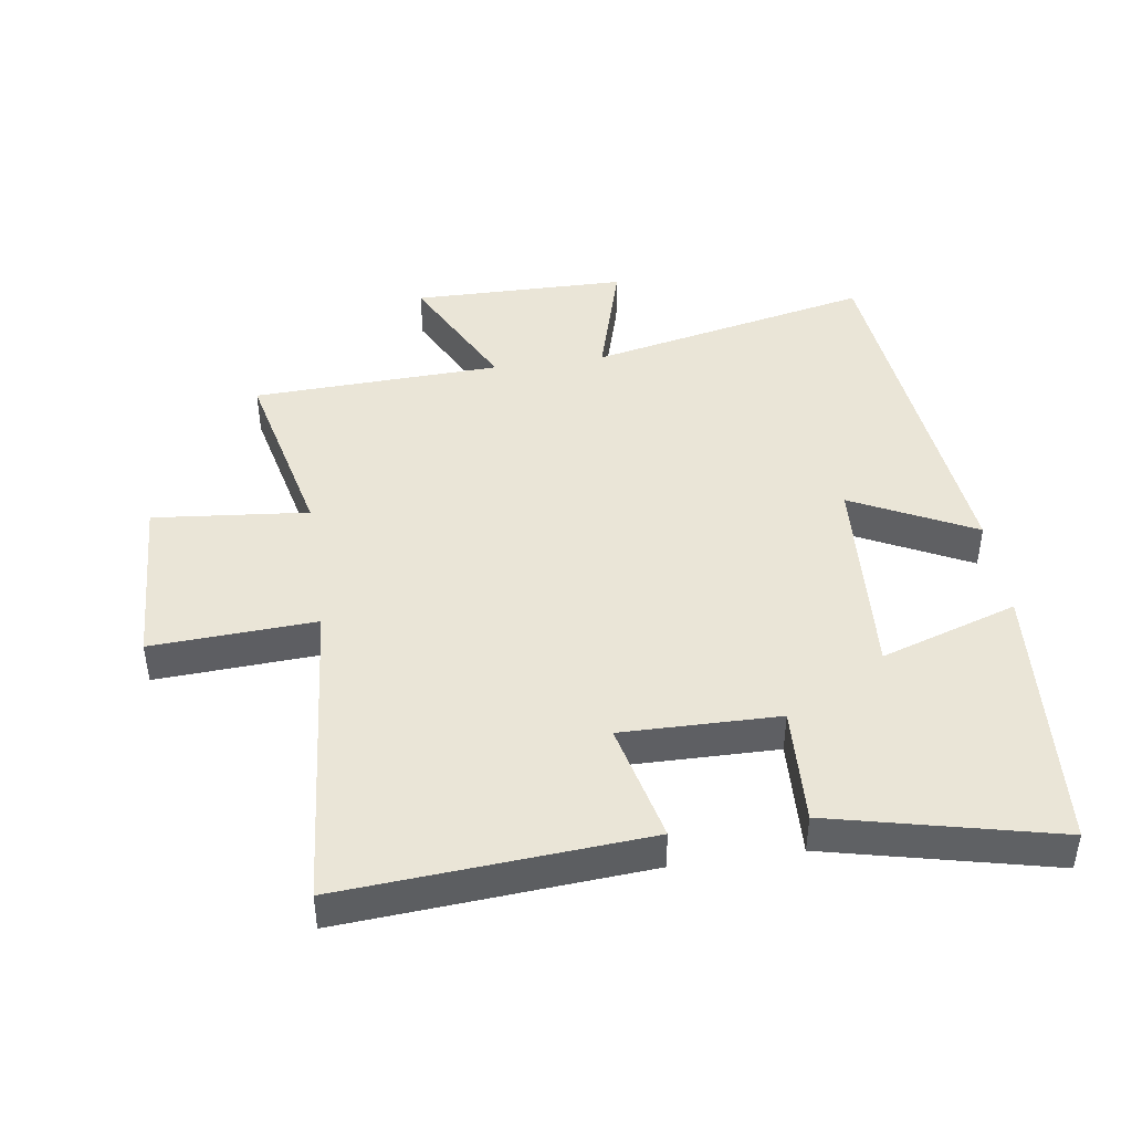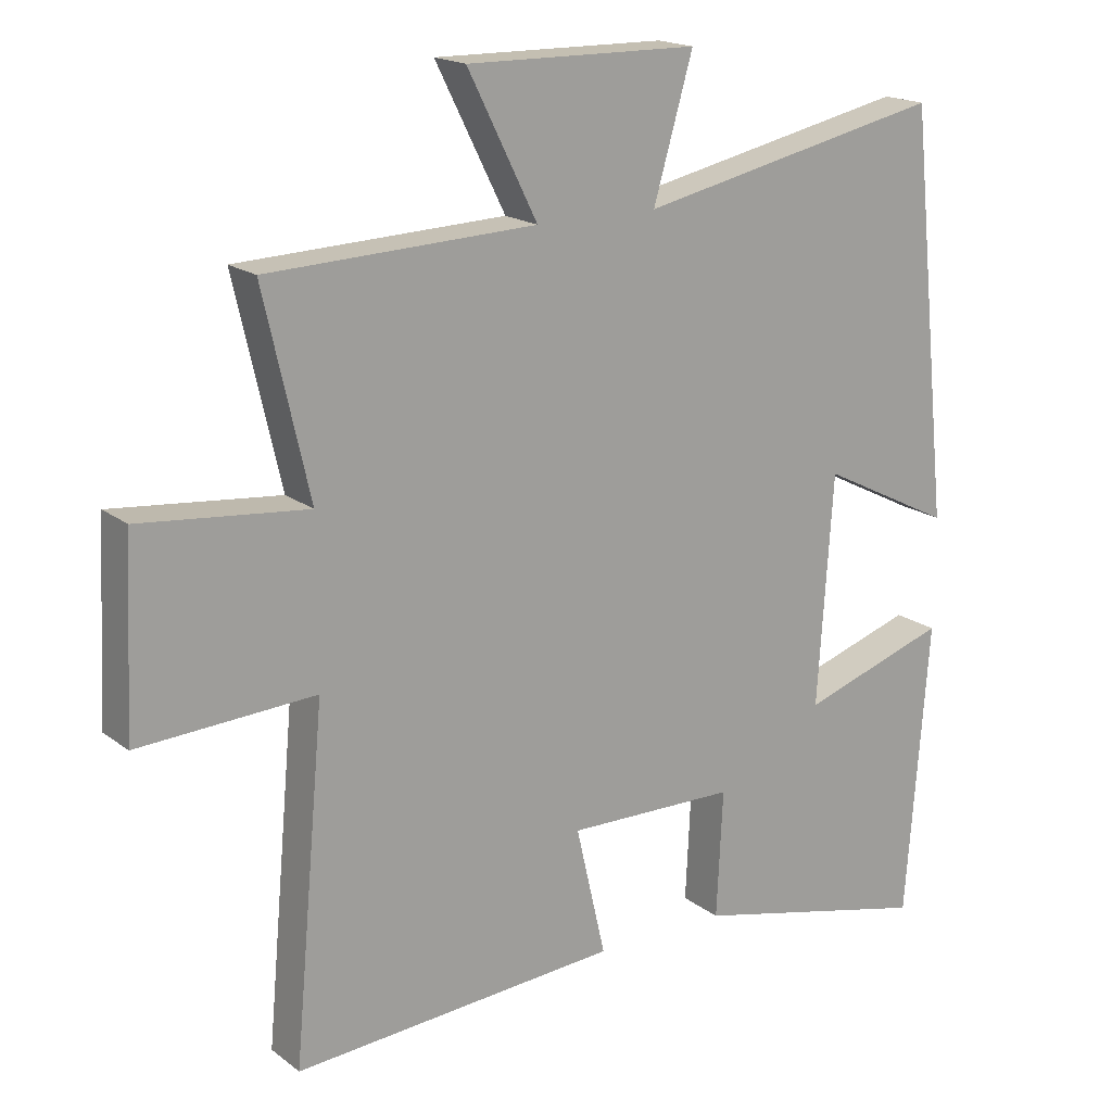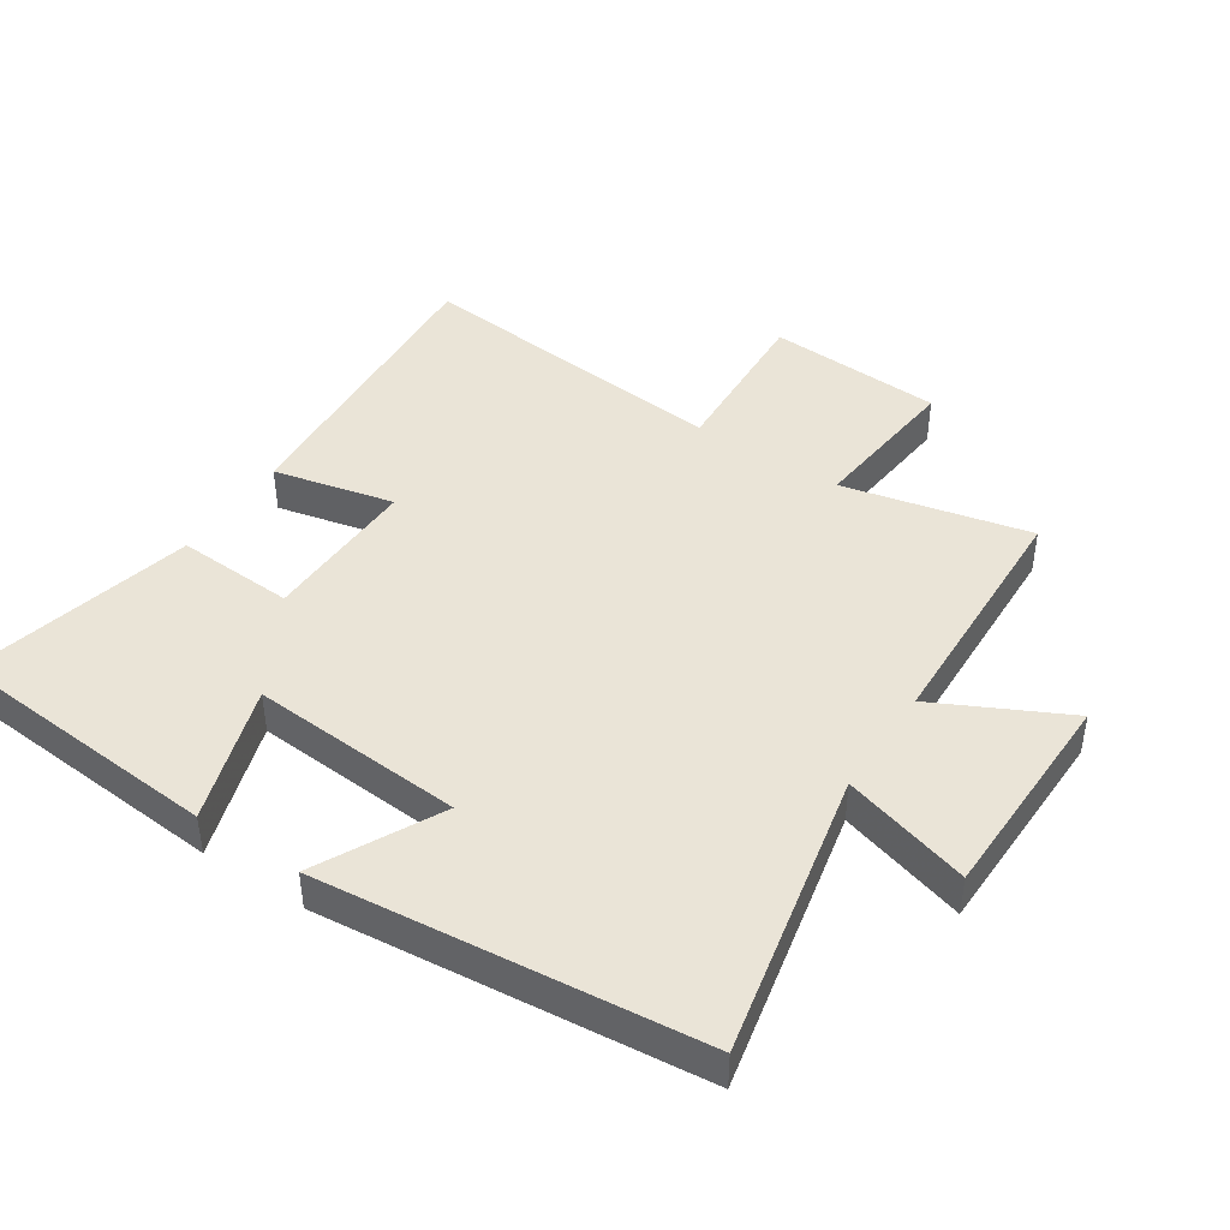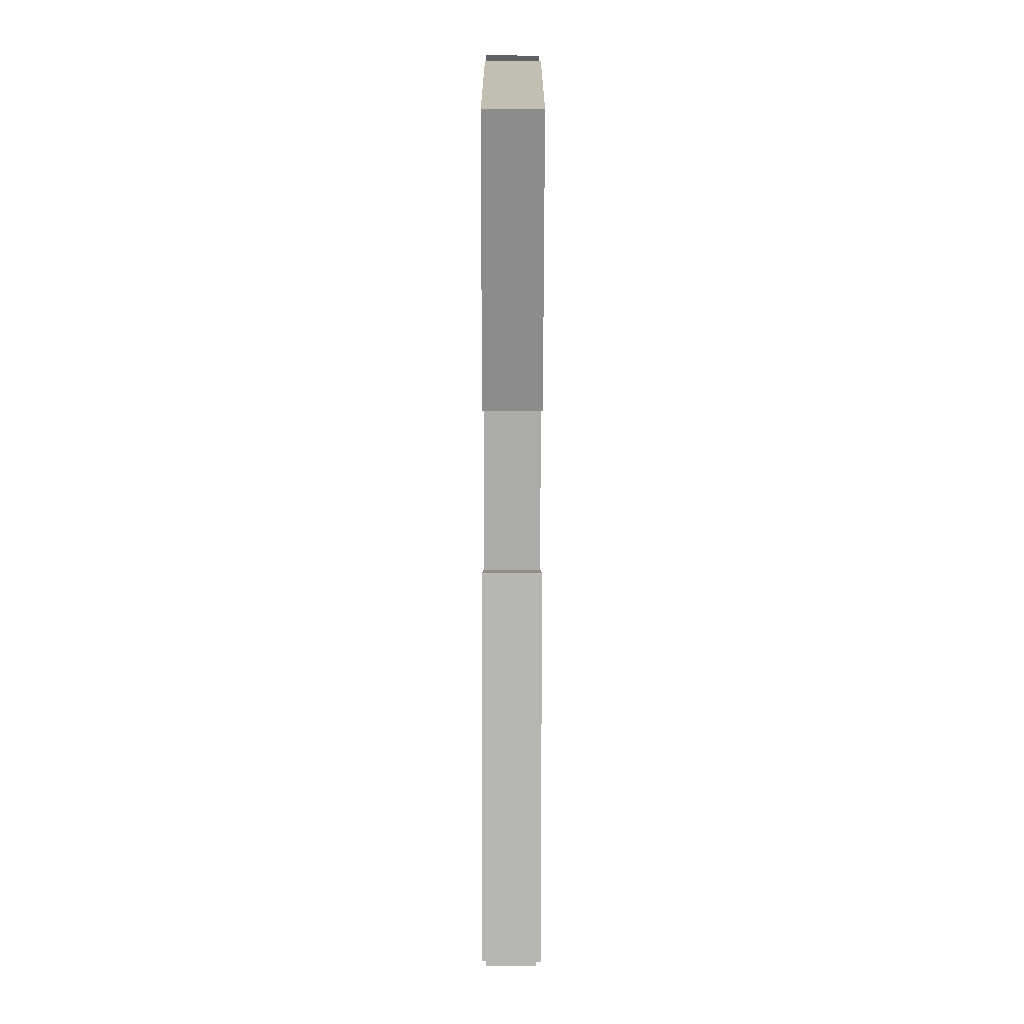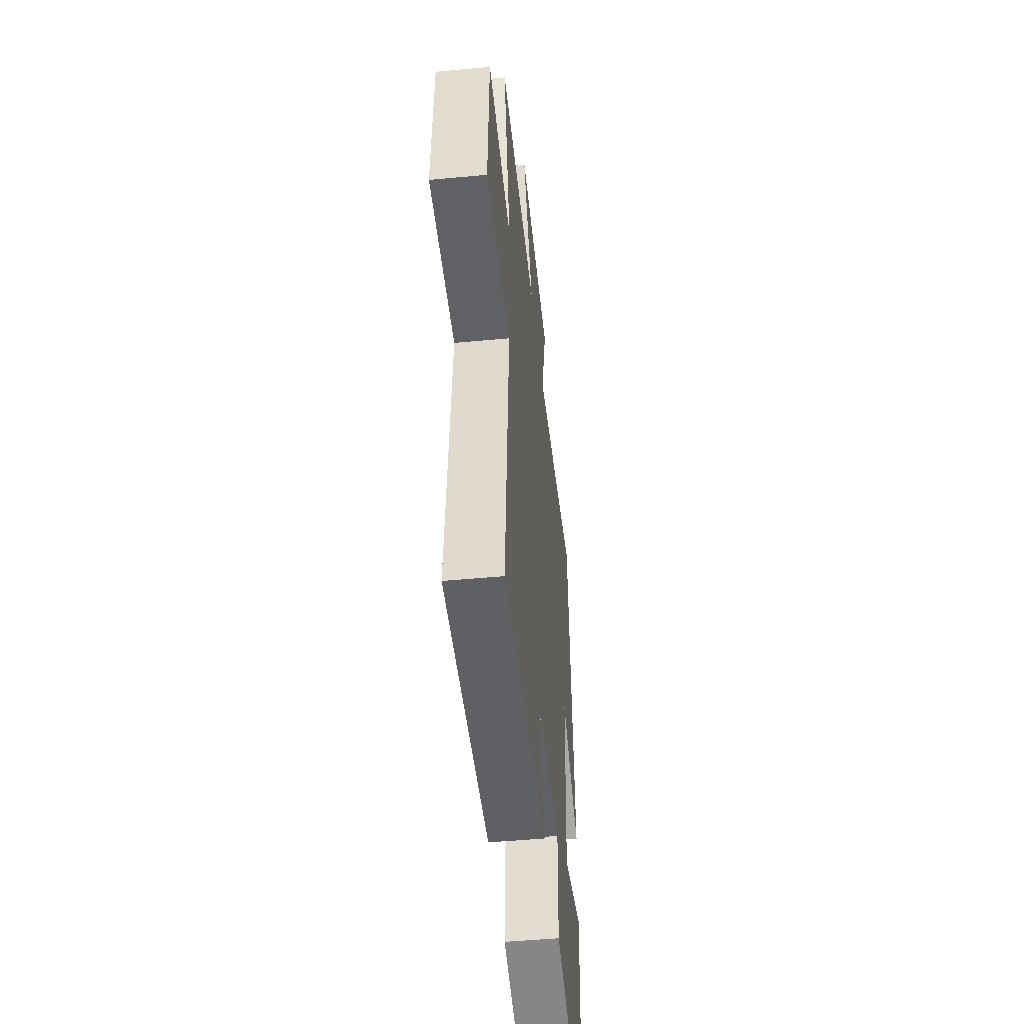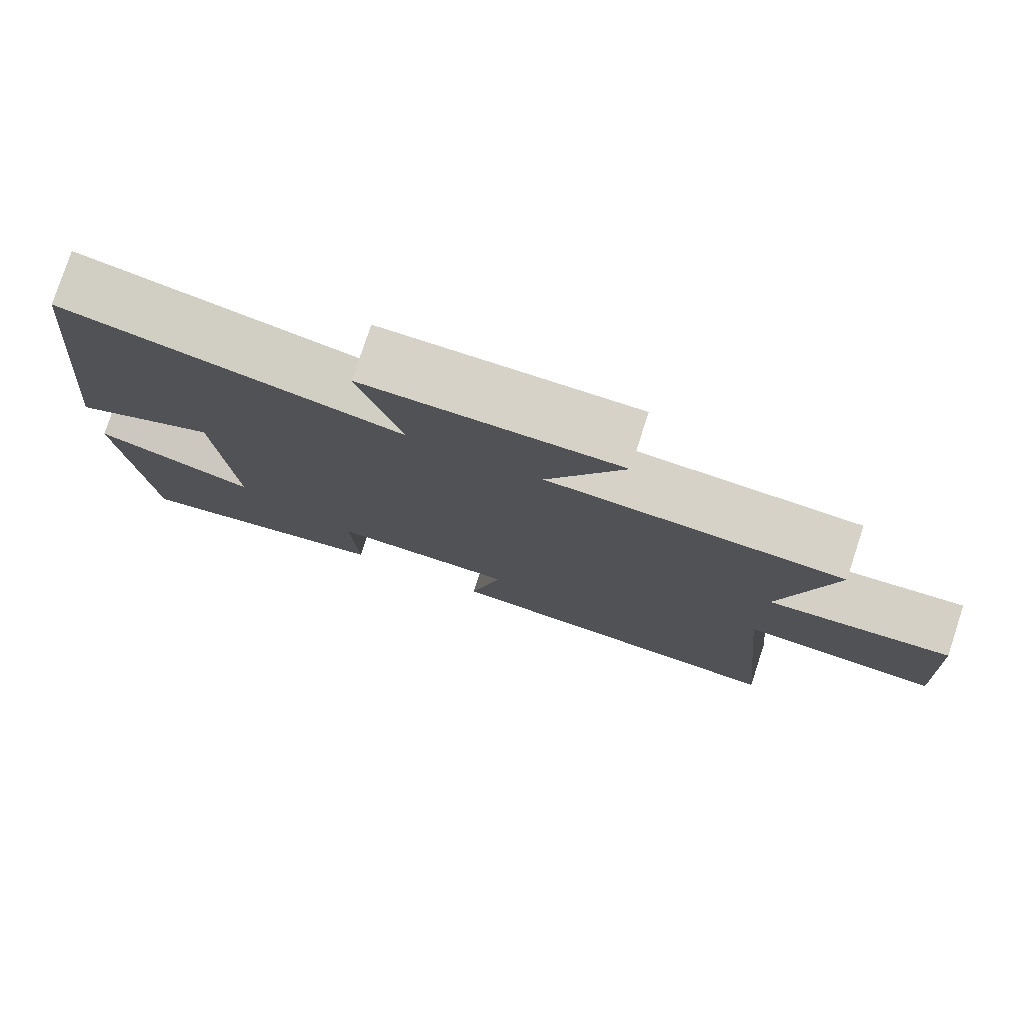
<metadata>
{"format":"obj","ext":"obj","renderer":"f3d","projection":"perspective","resolution":1024,"background":"white","views":[{"elev":44.1,"azim":171.6,"up":"+Y"},{"elev":17.9,"azim":145.1,"up":"+Z"},{"elev":43.7,"azim":-56.4,"up":"+Y"},{"elev":-77.3,"azim":-90.1,"up":"+Z"},{"elev":-49.2,"azim":95.9,"up":"+Z"},{"elev":78.5,"azim":18.2,"up":"+Z"}]}
</metadata>
<code>
v -0.439 0.07 0.595
v 0.003 0.07 0.5
v -0.054 0.07 0.697
v 0.28 0.07 0.701
v 0.179 0.07 0.5
v 0.566 0.07 0.485
v 0.5 0.07 0.196
v 0.741 0.07 0.22
v 0.755 0.07 -0.052
v 0.5 0.07 -0.038
v 0.545 0.07 -0.534
v 0.074 0.07 -0.5
v 0.117 0.07 -0.313
v -0.127 0.07 -0.317
v -0.118 0.07 -0.5
v -0.467 0.07 -0.582
v -0.5 0.07 -0.155
v -0.287 0.07 -0.225
v -0.309 0.07 0.105
v -0.5 0.07 0.009
v -0.439 0 0.595
v 0.003 0 0.5
v -0.054 0 0.697
v 0.28 0 0.701
v 0.179 0 0.5
v 0.566 0 0.485
v 0.5 0 0.196
v 0.741 0 0.22
v 0.755 0 -0.052
v 0.5 0 -0.038
v 0.545 0 -0.534
v 0.074 0 -0.5
v 0.117 0 -0.313
v -0.127 0 -0.317
v -0.118 0 -0.5
v -0.467 0 -0.582
v -0.5 0 -0.155
v -0.287 0 -0.225
v -0.309 0 0.105
v -0.5 0 0.009
f 19 20 1 2
f 18 19 2
f 16 17 18
f 15 16 18
f 14 15 18
f 13 14 18 2
f 10 11 12 13
f 10 13 2
f 7 8 9 10
f 7 10 2 3
f 5 6 7
f 5 7 3
f 3 4 5
f 22 21 40 39
f 22 39 38
f 38 37 36
f 38 36 35
f 38 35 34
f 22 38 34 33
f 33 32 31 30
f 22 33 30
f 30 29 28 27
f 23 22 30 27
f 27 26 25
f 23 27 25
f 25 24 23
f 1 21 22 2
f 2 22 23 3
f 3 23 24 4
f 4 24 25 5
f 5 25 26 6
f 6 26 27 7
f 7 27 28 8
f 8 28 29 9
f 9 29 30 10
f 10 30 31 11
f 11 31 32 12
f 12 32 33 13
f 13 33 34 14
f 14 34 35 15
f 15 35 36 16
f 16 36 37 17
f 17 37 38 18
f 18 38 39 19
f 19 39 40 20
f 20 40 21 1

</code>
